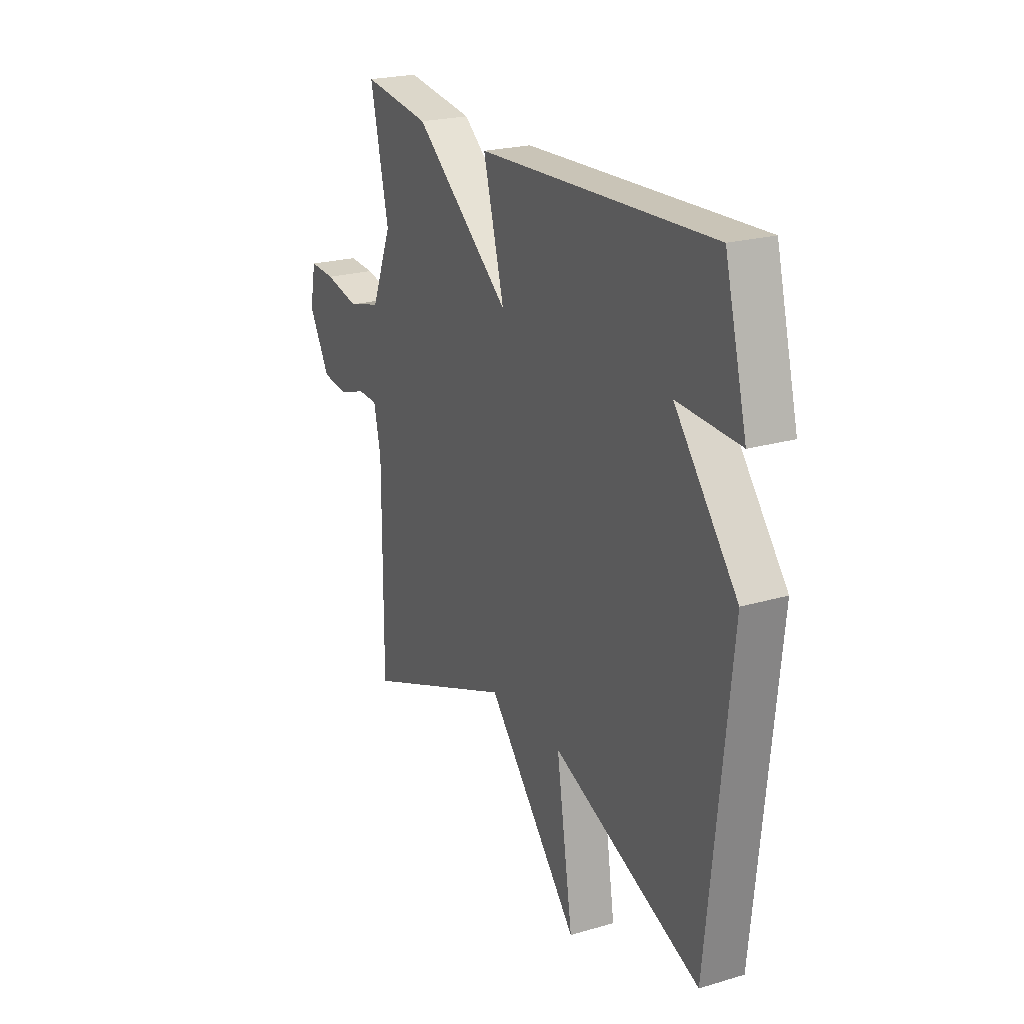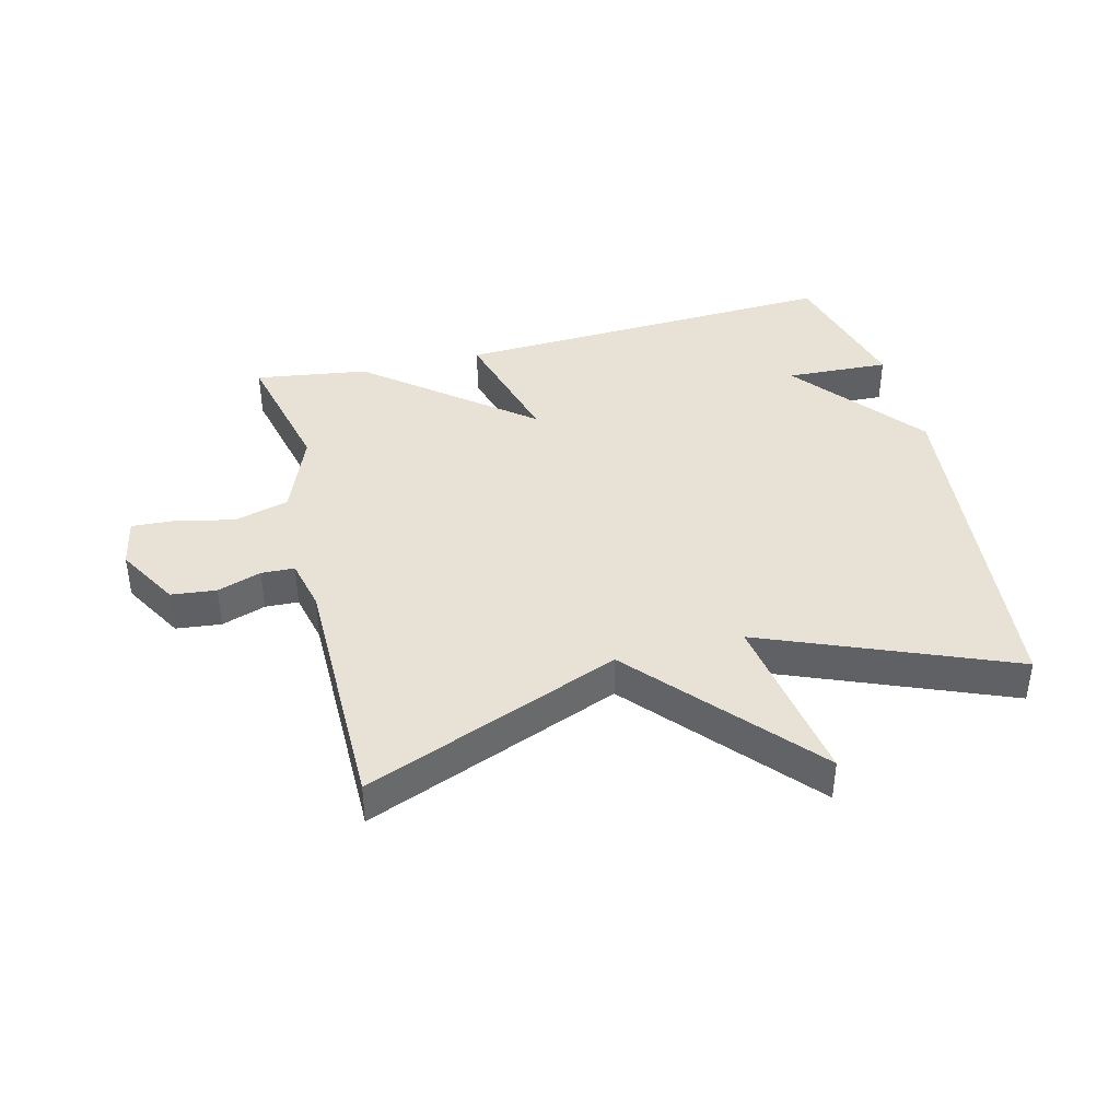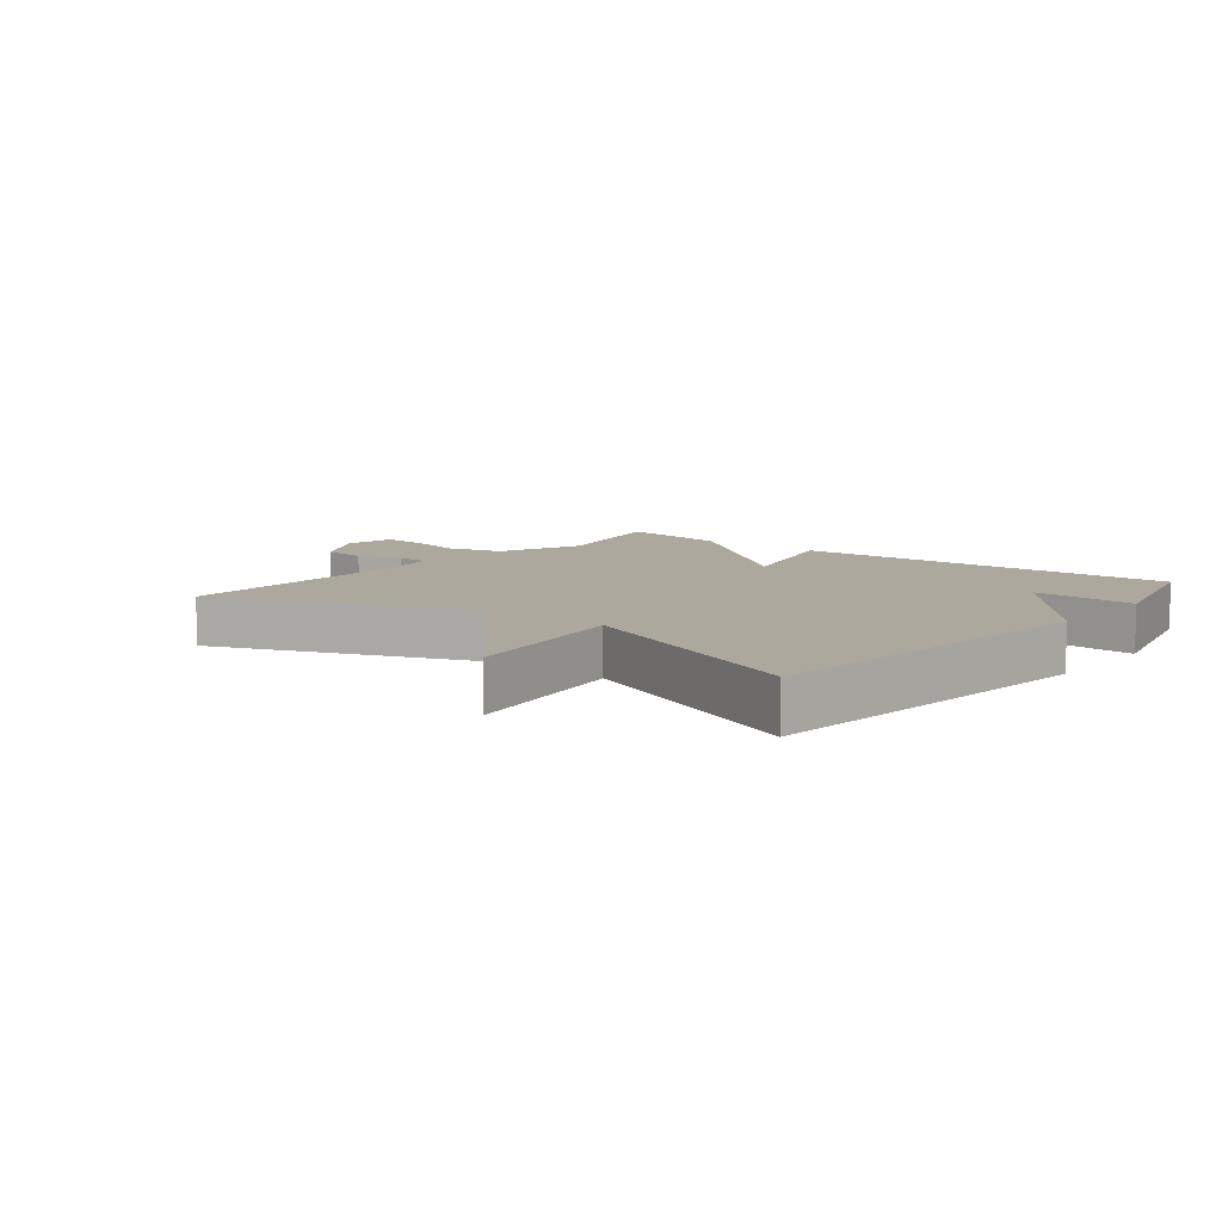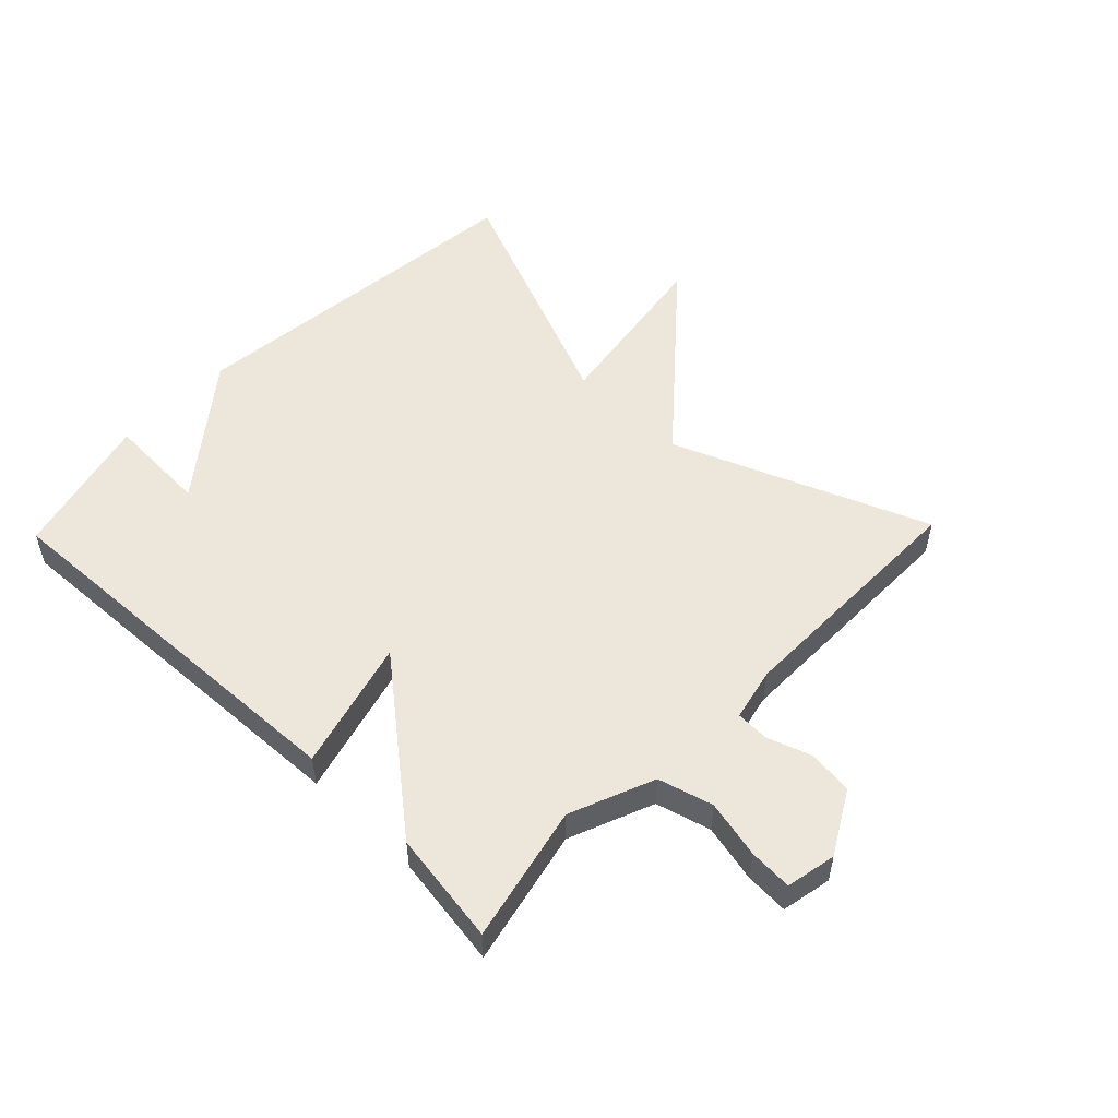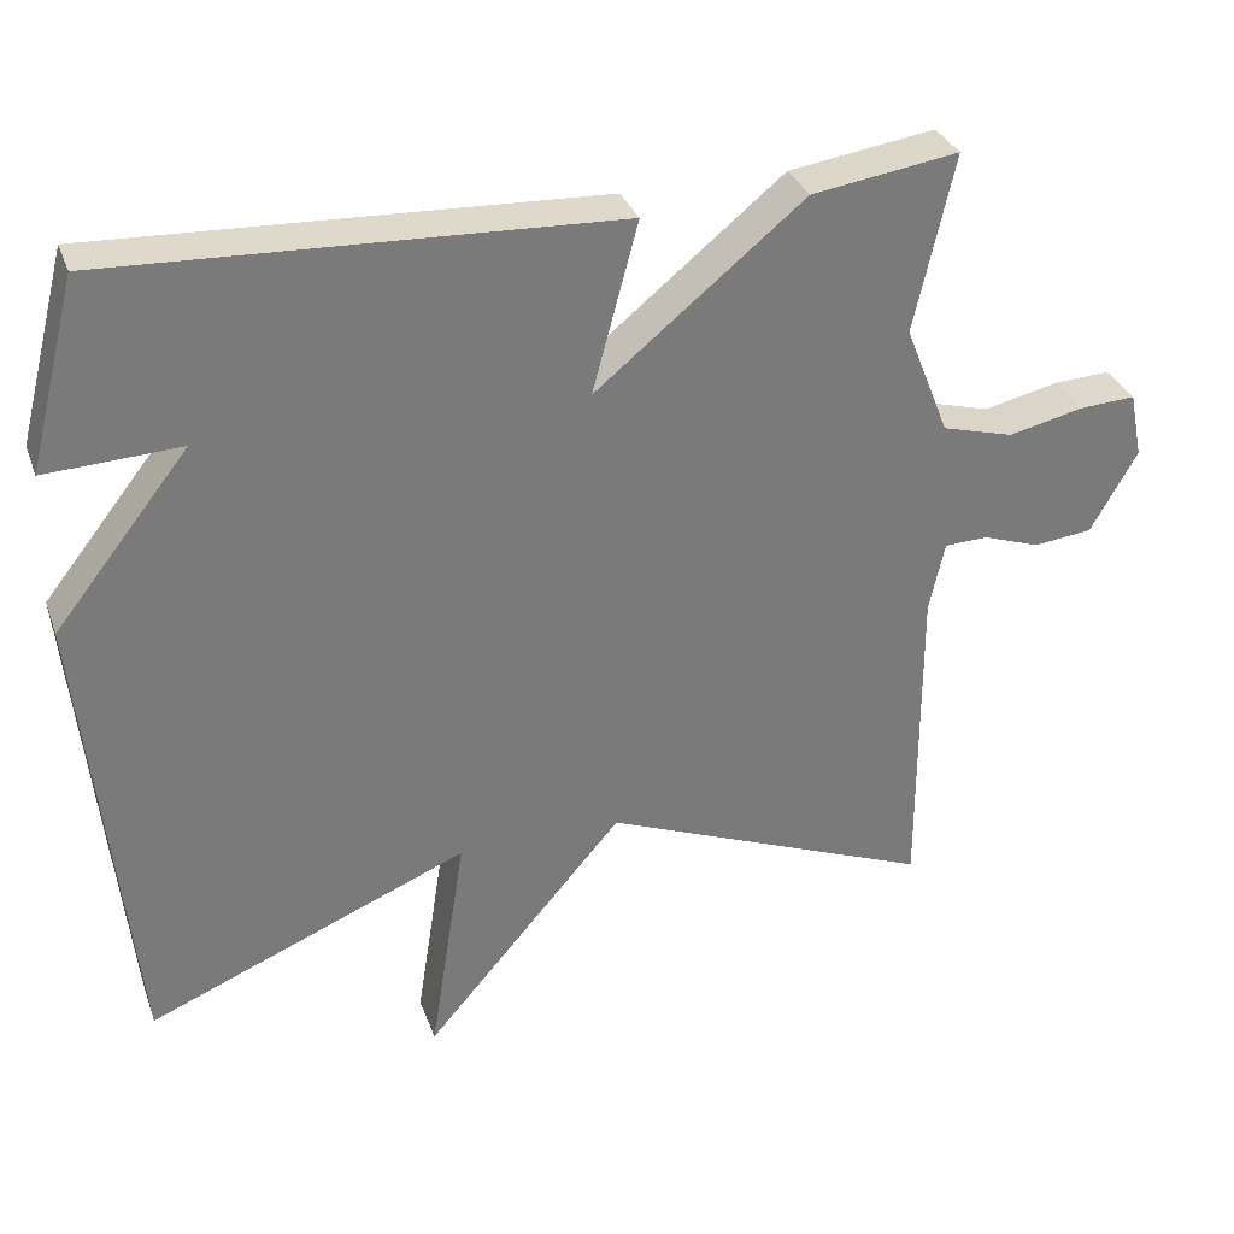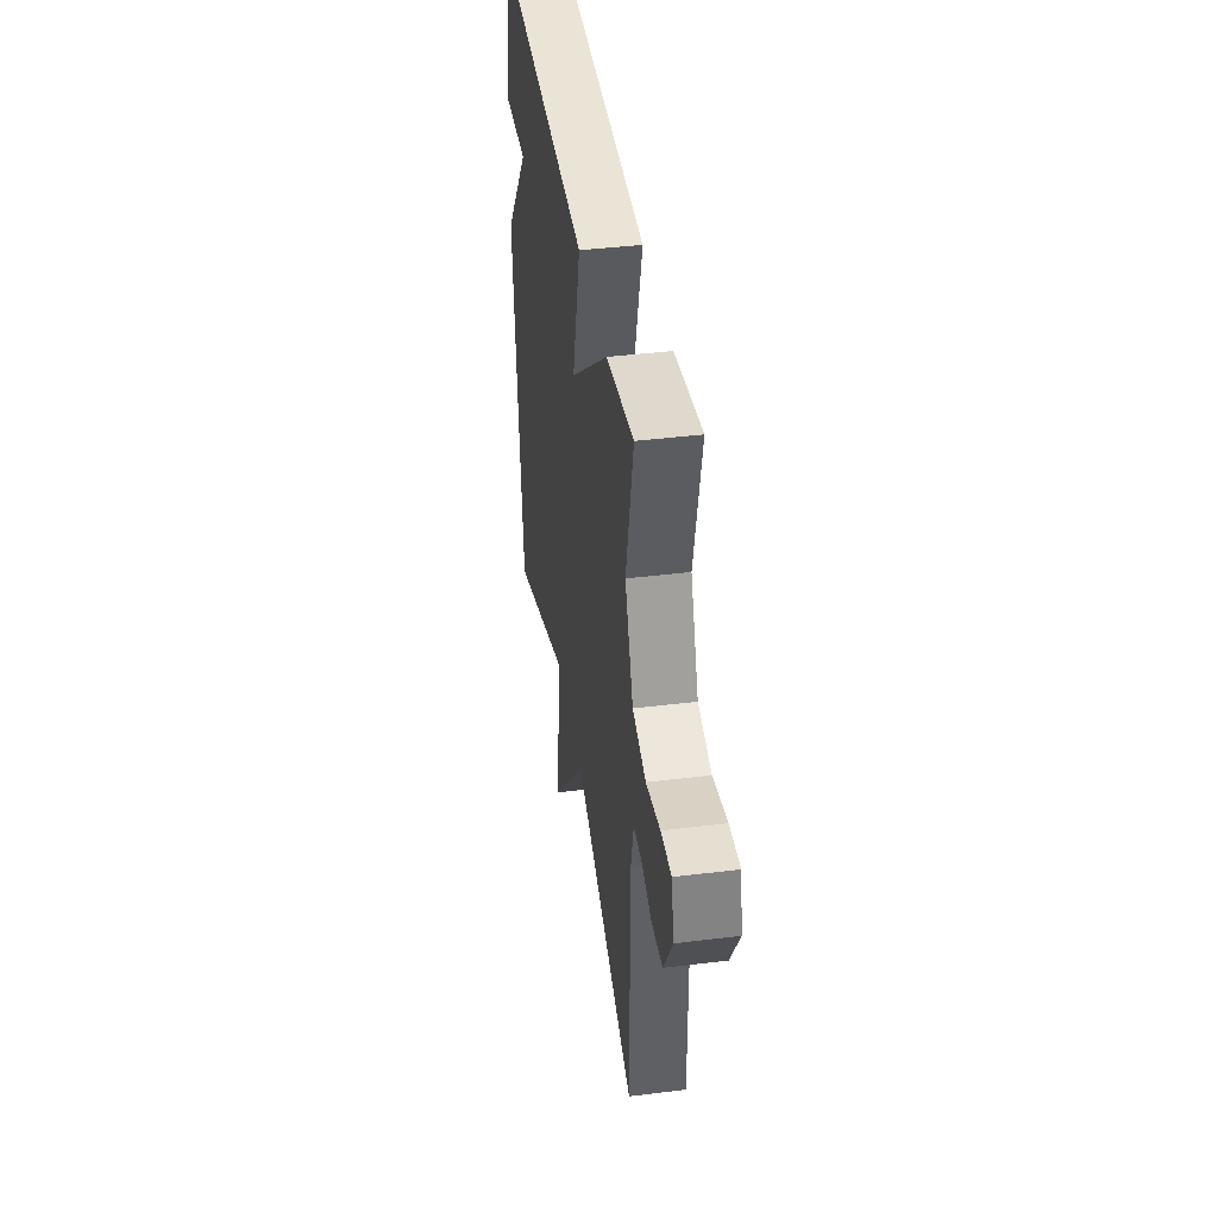
<metadata>
{"format":"obj","ext":"obj","renderer":"f3d","projection":"perspective","resolution":1024,"background":"white","views":[{"elev":22.4,"azim":-116.9,"up":"+Z"},{"elev":40.5,"azim":165.7,"up":"+Y"},{"elev":8.7,"azim":-141.0,"up":"+Y"},{"elev":52.7,"azim":44.1,"up":"+Y"},{"elev":32.1,"azim":-18.3,"up":"+Z"},{"elev":40.9,"azim":81.4,"up":"+Z"}]}
</metadata>
<code>
v 0.5 0.07 -0.5
v 0.093 0.07 -0.338
v -0.151 0.07 -0.619
v -0.107 0.07 -0.338
v -0.5 0.07 -0.5
v -0.559 0.07 0.07
v -0.394 0.07 0.278
v -0.559 0.07 0.27
v -0.5 0.07 0.5
v 0.12 0.07 0.473
v 0.064 0.07 0.265
v 0.32 0.07 0.473
v 0.5 0.07 0.5
v 0.451 0.07 0.283
v 0.505 0.07 0.148
v 0.593 0.07 0.124
v 0.685 0.07 0.145
v 0.754 0.07 0.149
v 0.77 0.07 0.069
v 0.713 0.07 -0.031
v 0.641 0.07 -0.039
v 0.571 0.07 -0.015
v 0.518 0.07 -0.017
v 0.499 0.07 -0.102
v 0.5 0 -0.5
v 0.093 0 -0.338
v -0.151 0 -0.619
v -0.107 0 -0.338
v -0.5 0 -0.5
v -0.559 0 0.07
v -0.394 0 0.278
v -0.559 0 0.27
v -0.5 0 0.5
v 0.12 0 0.473
v 0.064 0 0.265
v 0.32 0 0.473
v 0.5 0 0.5
v 0.451 0 0.283
v 0.505 0 0.148
v 0.593 0 0.124
v 0.685 0 0.145
v 0.754 0 0.149
v 0.77 0 0.069
v 0.713 0 -0.031
v 0.641 0 -0.039
v 0.571 0 -0.015
v 0.518 0 -0.017
v 0.499 0 -0.102
f 20 21 22
f 19 20 22
f 18 19 22
f 17 18 22
f 16 17 22
f 15 16 22 23
f 14 15 23 24
f 11 12 13 14
f 9 10 11
f 7 8 9
f 7 9 11
f 6 7 11
f 5 6 11
f 4 5 11
f 4 11 14
f 3 4 14
f 2 3 14
f 1 2 14 24
f 46 45 44
f 46 44 43
f 46 43 42
f 46 42 41
f 46 41 40
f 47 46 40 39
f 48 47 39 38
f 38 37 36 35
f 35 34 33
f 33 32 31
f 35 33 31
f 35 31 30
f 35 30 29
f 35 29 28
f 38 35 28
f 38 28 27
f 38 27 26
f 48 38 26 25
f 1 25 26 2
f 2 26 27 3
f 3 27 28 4
f 4 28 29 5
f 5 29 30 6
f 6 30 31 7
f 7 31 32 8
f 8 32 33 9
f 9 33 34 10
f 10 34 35 11
f 11 35 36 12
f 12 36 37 13
f 13 37 38 14
f 14 38 39 15
f 15 39 40 16
f 16 40 41 17
f 17 41 42 18
f 18 42 43 19
f 19 43 44 20
f 20 44 45 21
f 21 45 46 22
f 22 46 47 23
f 23 47 48 24
f 24 48 25 1

</code>
